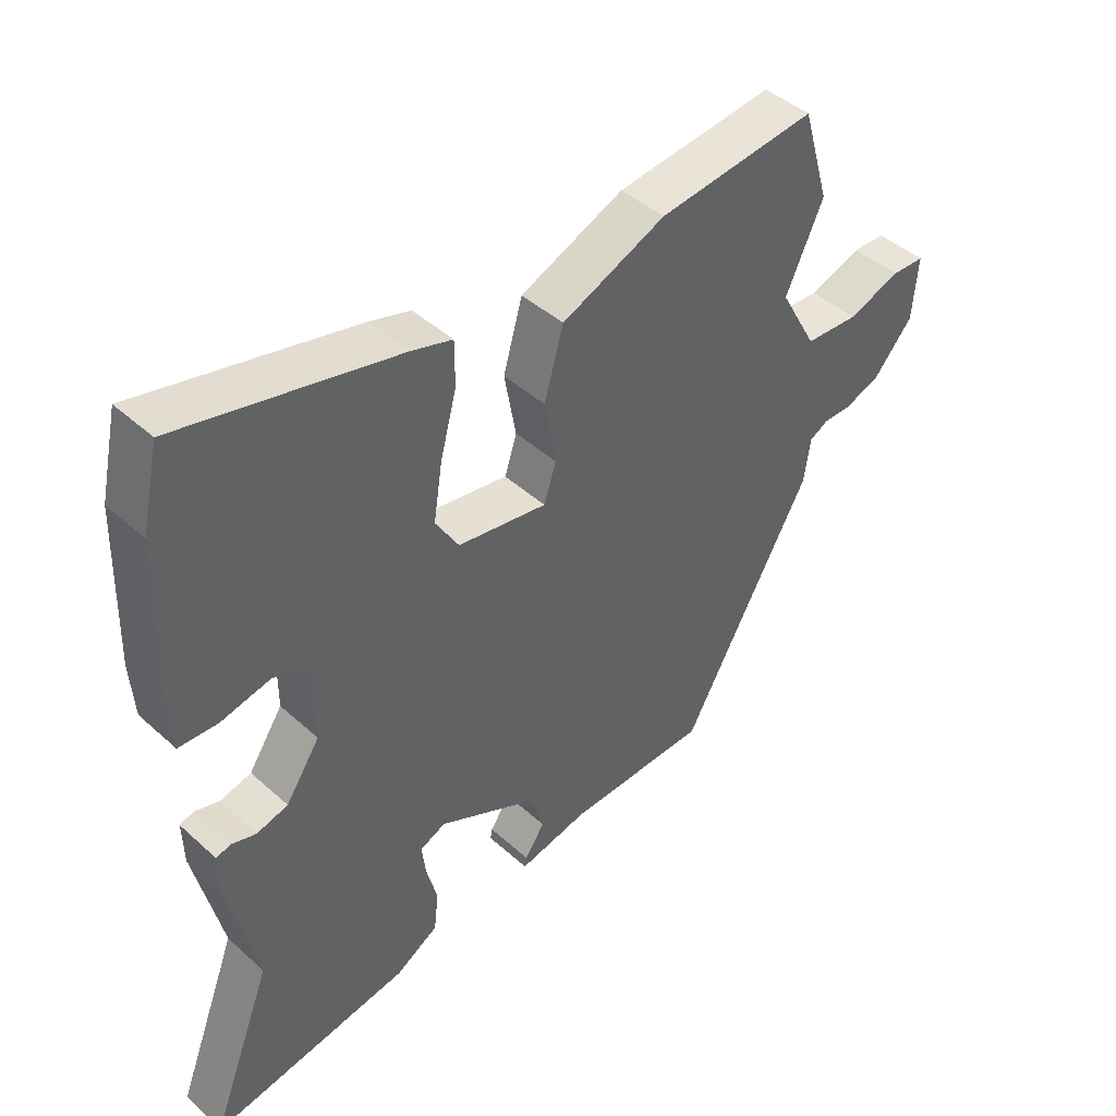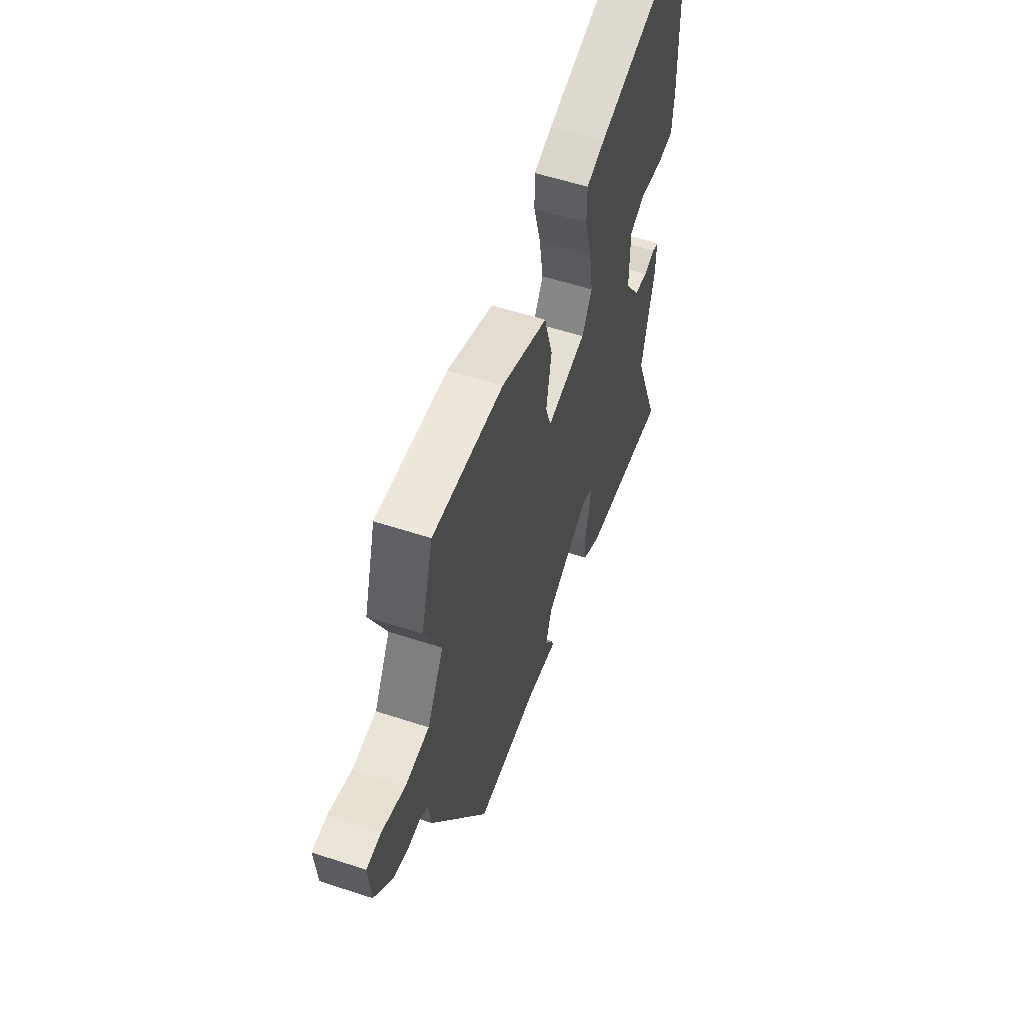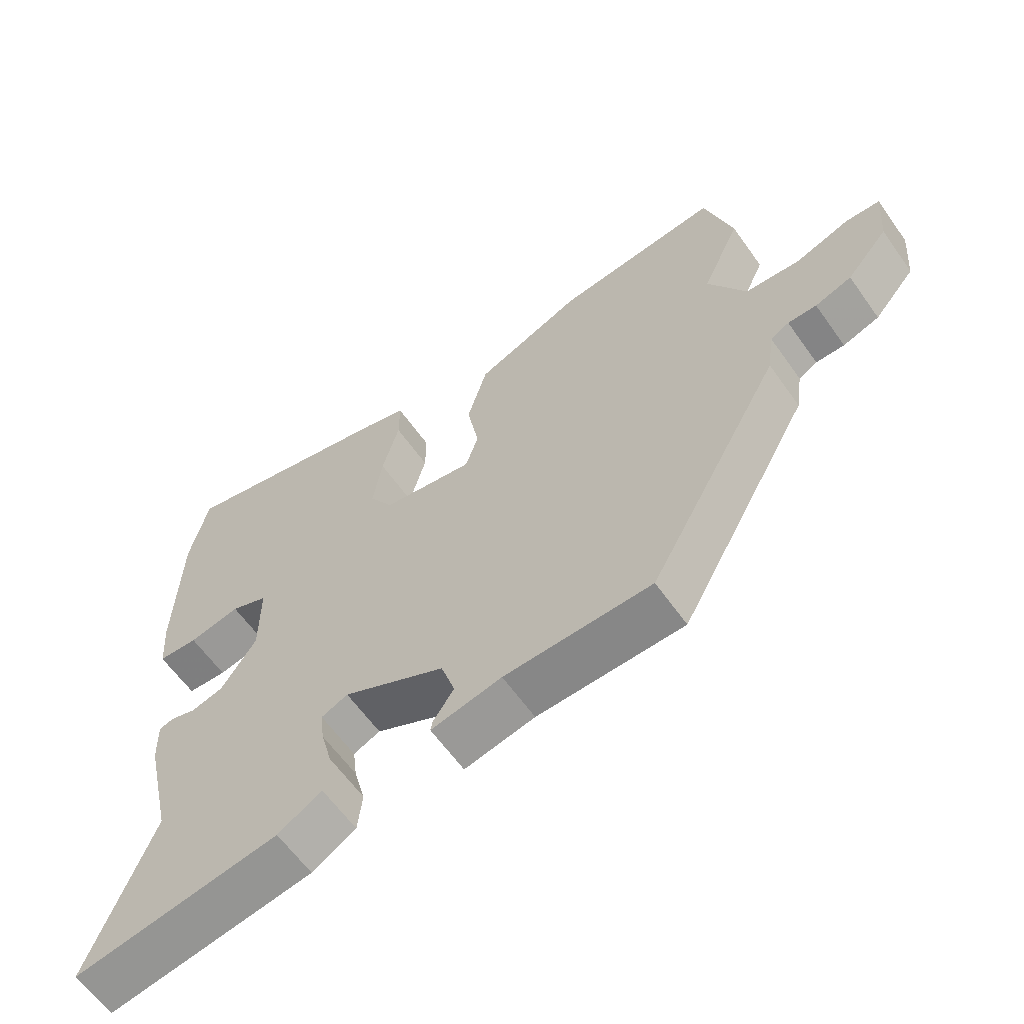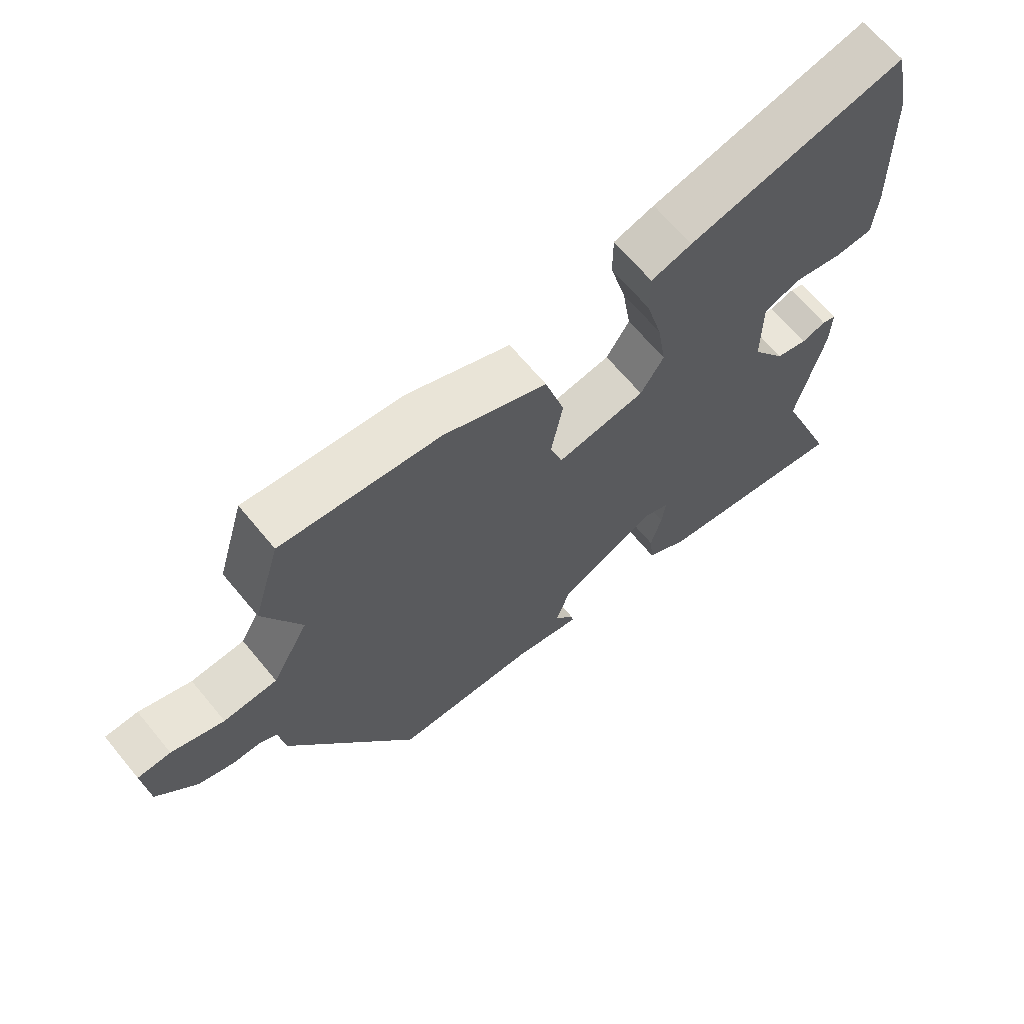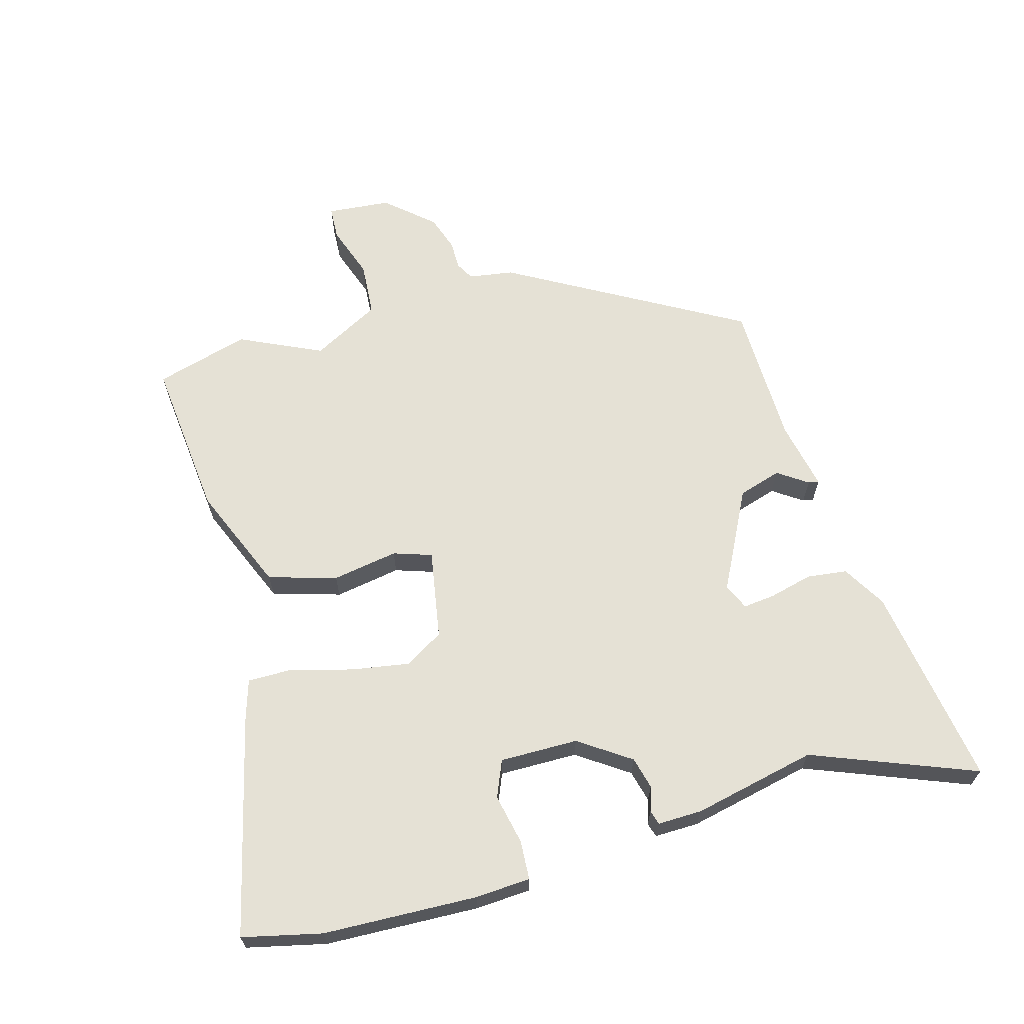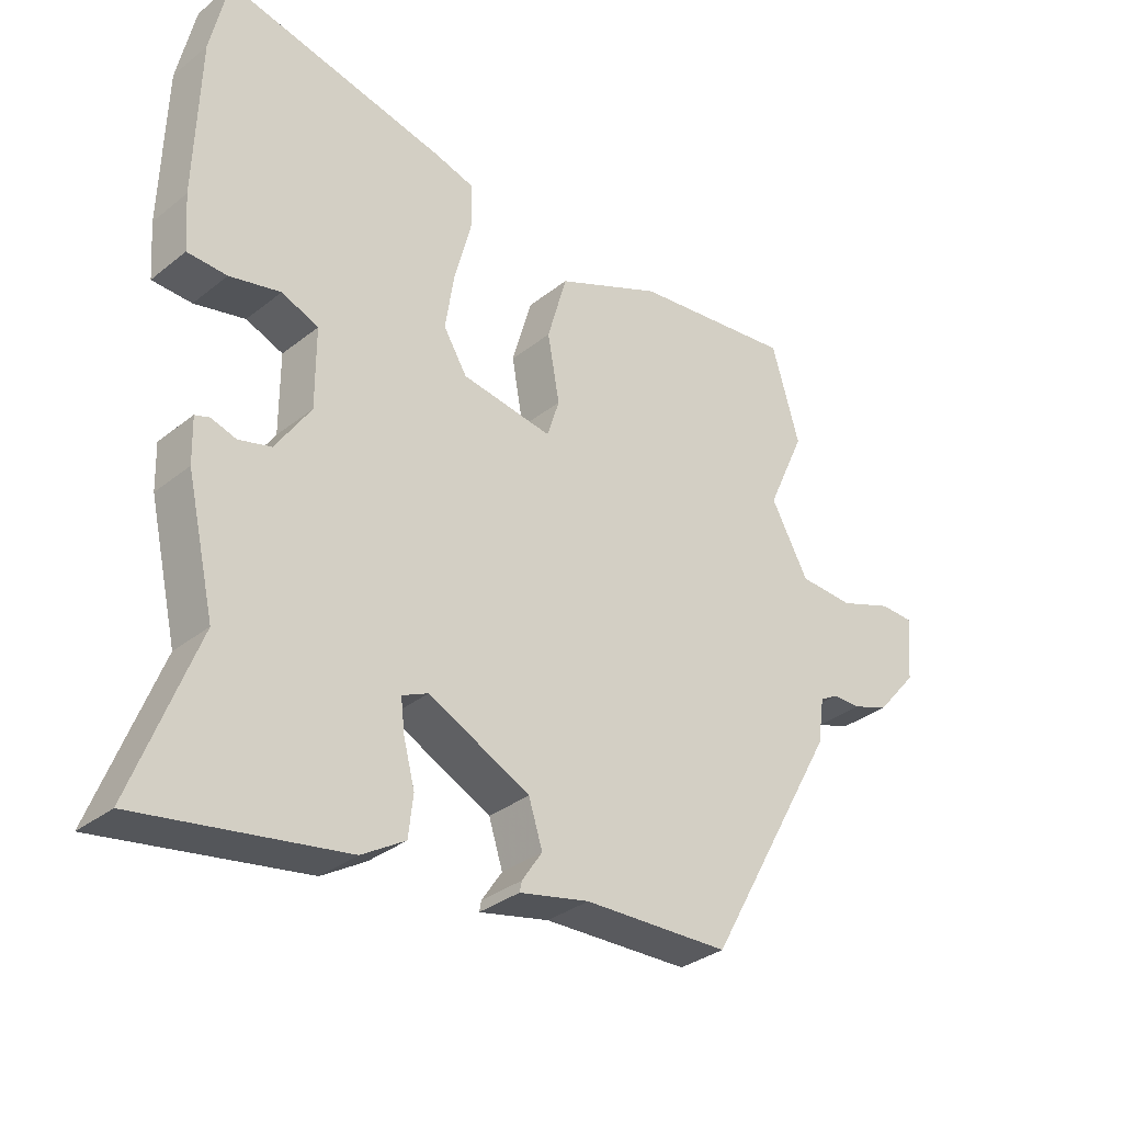
<metadata>
{"format":"obj","ext":"obj","renderer":"f3d","projection":"perspective","resolution":1024,"background":"white","views":[{"elev":44.0,"azim":136.5,"up":"+Z"},{"elev":56.7,"azim":-71.1,"up":"+Z"},{"elev":-61.5,"azim":-144.8,"up":"+Z"},{"elev":66.4,"azim":-39.6,"up":"+Z"},{"elev":65.1,"azim":74.8,"up":"+Y"},{"elev":-32.6,"azim":137.6,"up":"+Z"}]}
</metadata>
<code>
v -0.534 0.07 0.384
v -0.492 0.07 0.528
v -0.247 0.07 0.501
v -0.086 0.07 0.432
v -0.056 0.07 0.327
v -0.074 0.07 0.226
v -0.055 0.07 0.167
v 0.083 0.07 0.19
v 0.119 0.07 0.249
v 0.105 0.07 0.338
v 0.08 0.07 0.432
v 0.08 0.07 0.501
v 0.143 0.07 0.52
v 0.478 0.07 0.599
v 0.505 0.07 0.477
v 0.512 0.07 0.24
v 0.506 0.07 0.156
v 0.446 0.07 0.153
v 0.369 0.07 0.17
v 0.313 0.07 0.147
v 0.313 0.07 0.027
v 0.366 0.07 -0.052
v 0.415 0.07 -0.065
v 0.453 0.07 -0.053
v 0.475 0.07 -0.06
v 0.473 0.07 -0.128
v 0.43 0.07 -0.317
v 0.526 0.07 -0.568
v 0.216 0.07 -0.517
v 0.15 0.07 -0.477
v 0.143 0.07 -0.415
v 0.16 0.07 -0.35
v 0.166 0.07 -0.3
v 0.126 0.07 -0.282
v -0.028 0.07 -0.359
v -0.049 0.07 -0.425
v -0.018 0.07 -0.471
v -0.015 0.07 -0.487
v -0.121 0.07 -0.464
v -0.342 0.07 -0.458
v -0.542 0.07 -0.099
v -0.552 0.07 -0.03
v -0.58 0.07 -0.014
v -0.623 0.07 -0.014
v -0.678 0.07 0.005
v -0.74 0.07 0.077
v -0.748 0.07 0.175
v -0.697 0.07 0.177
v -0.616 0.07 0.148
v -0.533 0.07 0.153
v -0.476 0.07 0.257
v -0.534 0 0.384
v -0.492 0 0.528
v -0.247 0 0.501
v -0.086 0 0.432
v -0.056 0 0.327
v -0.074 0 0.226
v -0.055 0 0.167
v 0.083 0 0.19
v 0.119 0 0.249
v 0.105 0 0.338
v 0.08 0 0.432
v 0.08 0 0.501
v 0.143 0 0.52
v 0.478 0 0.599
v 0.505 0 0.477
v 0.512 0 0.24
v 0.506 0 0.156
v 0.446 0 0.153
v 0.369 0 0.17
v 0.313 0 0.147
v 0.313 0 0.027
v 0.366 0 -0.052
v 0.415 0 -0.065
v 0.453 0 -0.053
v 0.475 0 -0.06
v 0.473 0 -0.128
v 0.43 0 -0.317
v 0.526 0 -0.568
v 0.216 0 -0.517
v 0.15 0 -0.477
v 0.143 0 -0.415
v 0.16 0 -0.35
v 0.166 0 -0.3
v 0.126 0 -0.282
v -0.028 0 -0.359
v -0.049 0 -0.425
v -0.018 0 -0.471
v -0.015 0 -0.487
v -0.121 0 -0.464
v -0.342 0 -0.458
v -0.542 0 -0.099
v -0.552 0 -0.03
v -0.58 0 -0.014
v -0.623 0 -0.014
v -0.678 0 0.005
v -0.74 0 0.077
v -0.748 0 0.175
v -0.697 0 0.177
v -0.616 0 0.148
v -0.533 0 0.153
v -0.476 0 0.257
f 46 47 48 49
f 46 49 50
f 43 44 45 46
f 43 46 50
f 42 43 50 51
f 39 40 41 42
f 36 37 38 39
f 35 36 39 42
f 34 35 42 51
f 29 30 31 32
f 27 28 29 32
f 27 32 33
f 23 24 25 26
f 22 23 26 27
f 21 22 27 33
f 16 17 18 19
f 16 19 20
f 15 16 20
f 14 15 20
f 13 14 20
f 10 11 12 13
f 9 10 13 20
f 8 9 20 21
f 3 4 5 6
f 3 6 7
f 2 3 7
f 1 2 7
f 51 1 7
f 34 51 7
f 21 33 34
f 7 8 21 34
f 100 99 98 97
f 101 100 97
f 97 96 95 94
f 101 97 94
f 102 101 94 93
f 93 92 91 90
f 90 89 88 87
f 93 90 87 86
f 102 93 86 85
f 83 82 81 80
f 83 80 79 78
f 84 83 78
f 77 76 75 74
f 78 77 74 73
f 84 78 73 72
f 70 69 68 67
f 71 70 67
f 71 67 66
f 71 66 65
f 71 65 64
f 64 63 62 61
f 71 64 61 60
f 72 71 60 59
f 57 56 55 54
f 58 57 54
f 58 54 53
f 58 53 52
f 58 52 102
f 58 102 85
f 85 84 72
f 85 72 59 58
f 1 52 53 2
f 2 53 54 3
f 3 54 55 4
f 4 55 56 5
f 5 56 57 6
f 6 57 58 7
f 7 58 59 8
f 8 59 60 9
f 9 60 61 10
f 10 61 62 11
f 11 62 63 12
f 12 63 64 13
f 13 64 65 14
f 14 65 66 15
f 15 66 67 16
f 16 67 68 17
f 17 68 69 18
f 18 69 70 19
f 19 70 71 20
f 20 71 72 21
f 21 72 73 22
f 22 73 74 23
f 23 74 75 24
f 24 75 76 25
f 25 76 77 26
f 26 77 78 27
f 27 78 79 28
f 28 79 80 29
f 29 80 81 30
f 30 81 82 31
f 31 82 83 32
f 32 83 84 33
f 33 84 85 34
f 34 85 86 35
f 35 86 87 36
f 36 87 88 37
f 37 88 89 38
f 38 89 90 39
f 39 90 91 40
f 40 91 92 41
f 41 92 93 42
f 42 93 94 43
f 43 94 95 44
f 44 95 96 45
f 45 96 97 46
f 46 97 98 47
f 47 98 99 48
f 48 99 100 49
f 49 100 101 50
f 50 101 102 51
f 51 102 52 1

</code>
